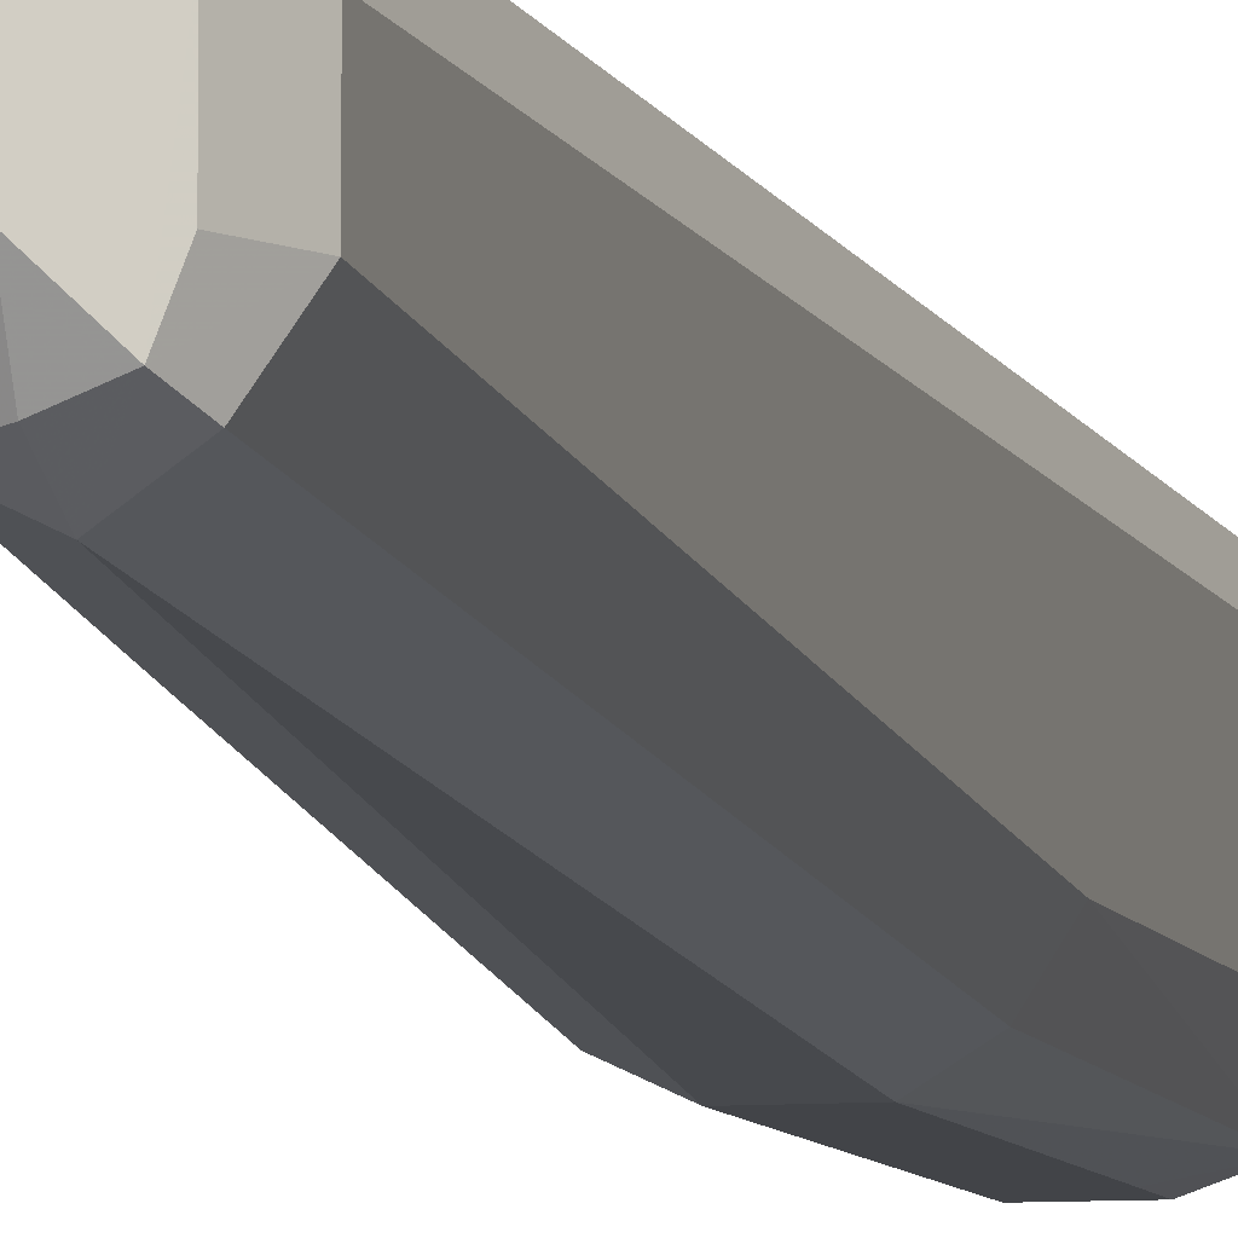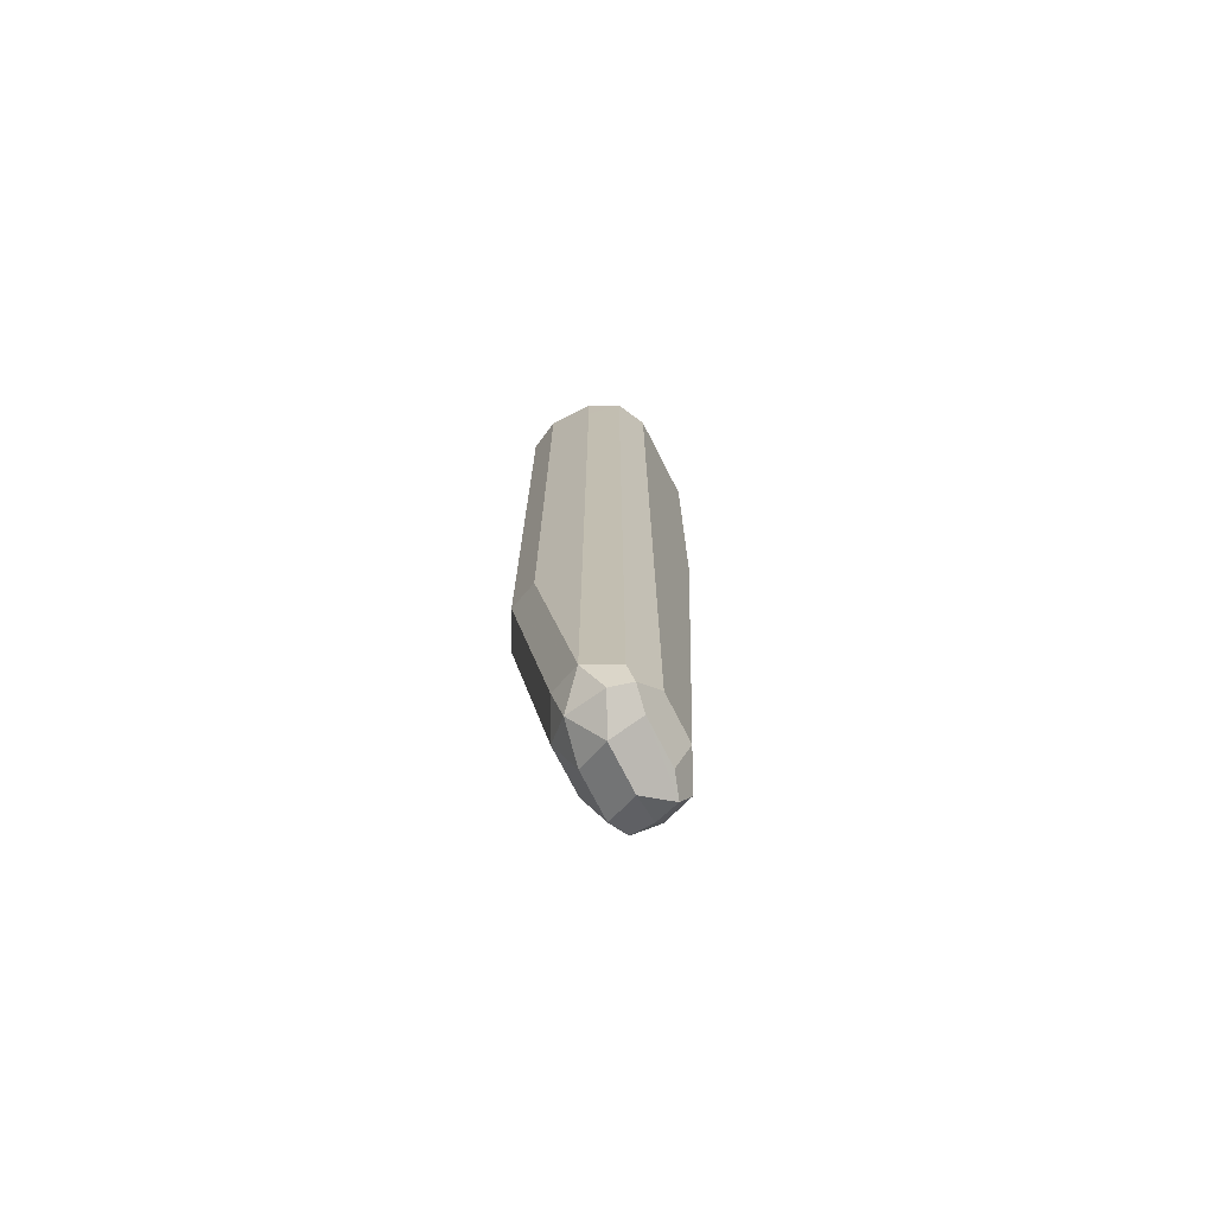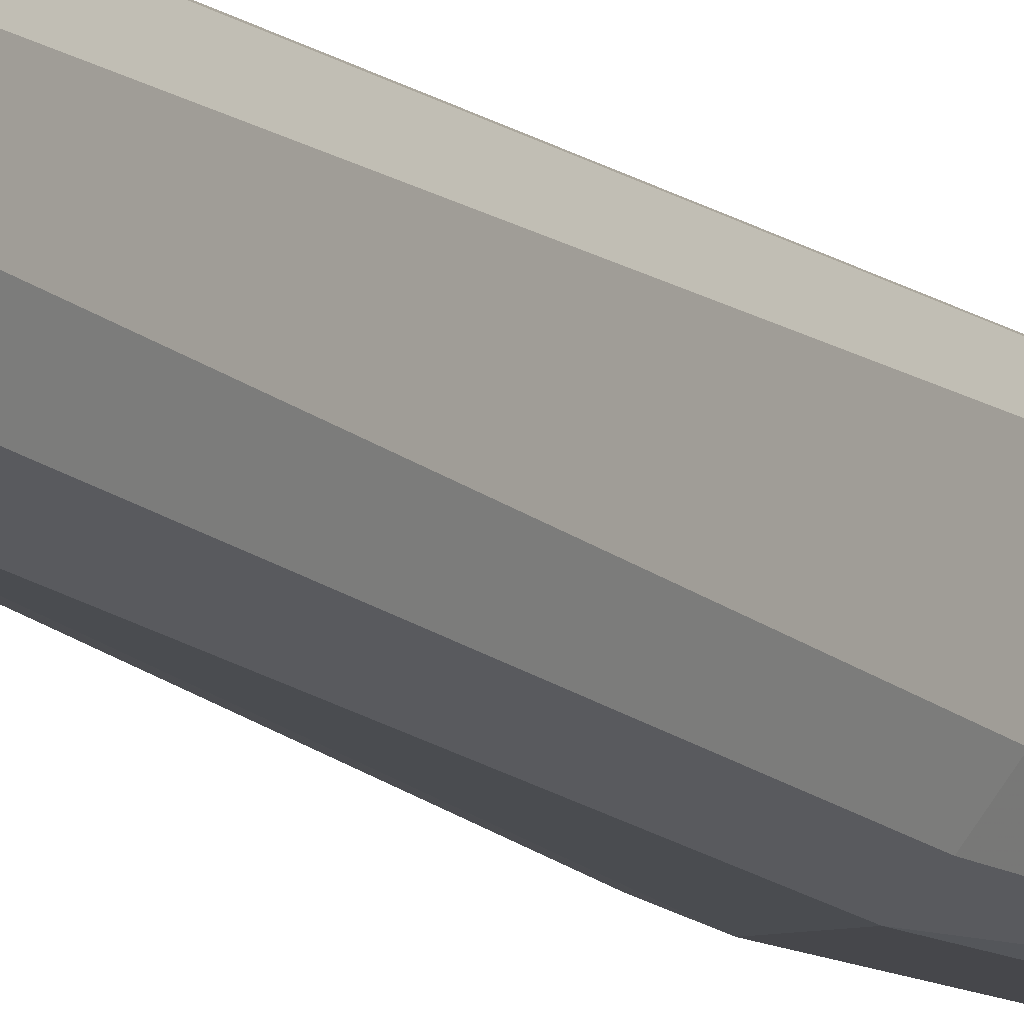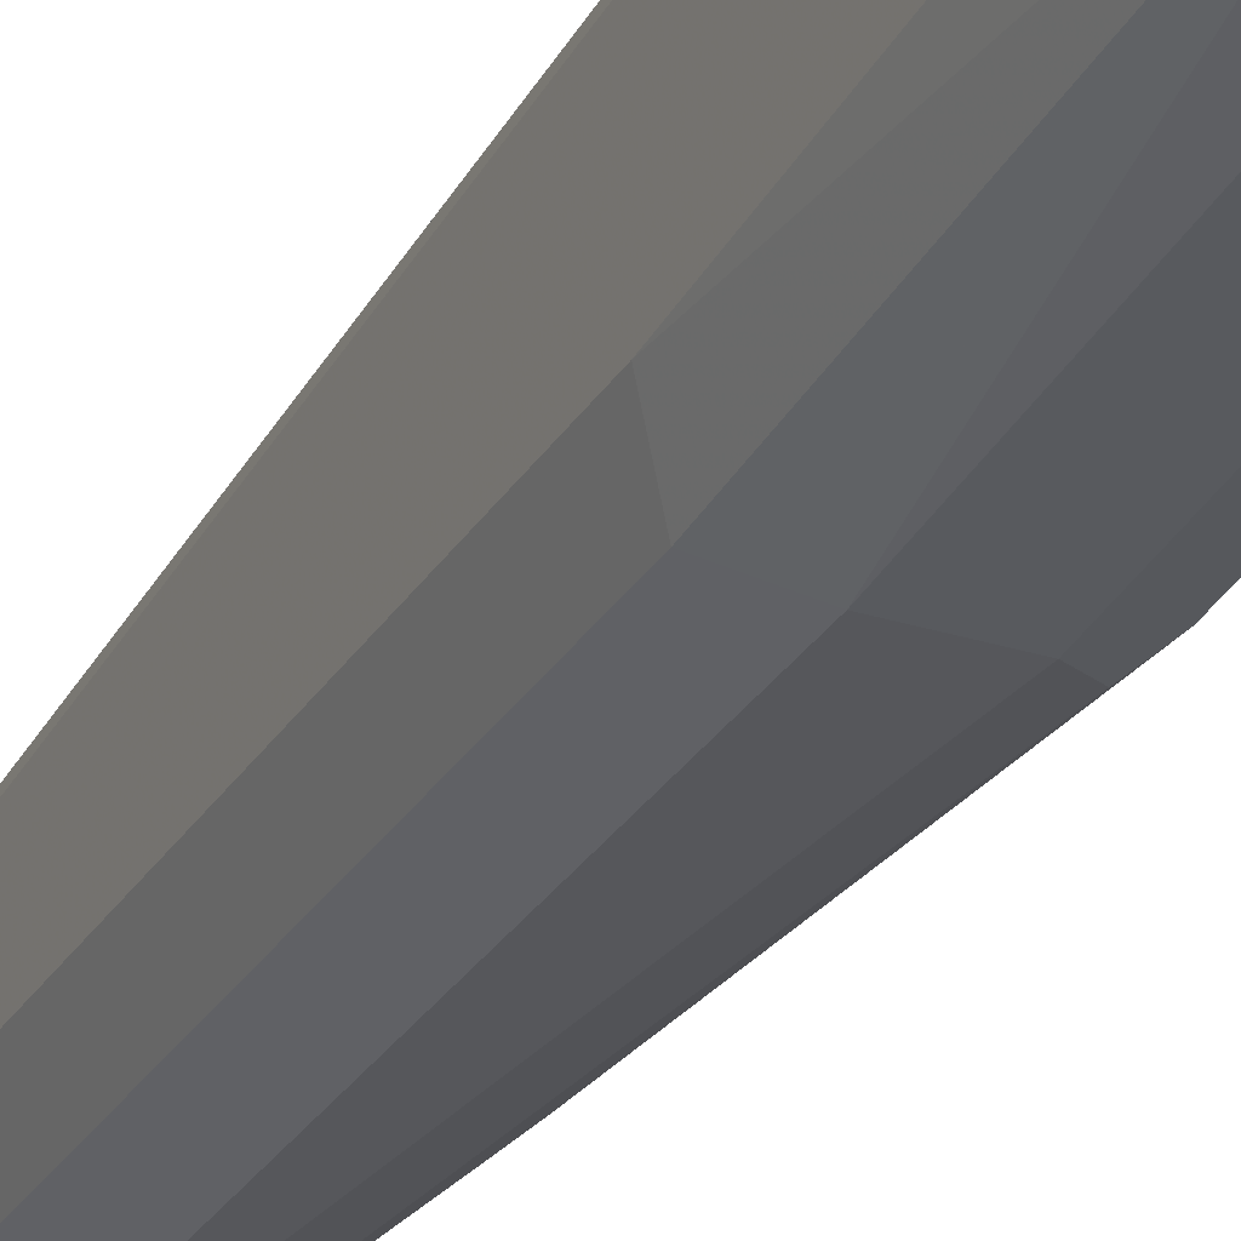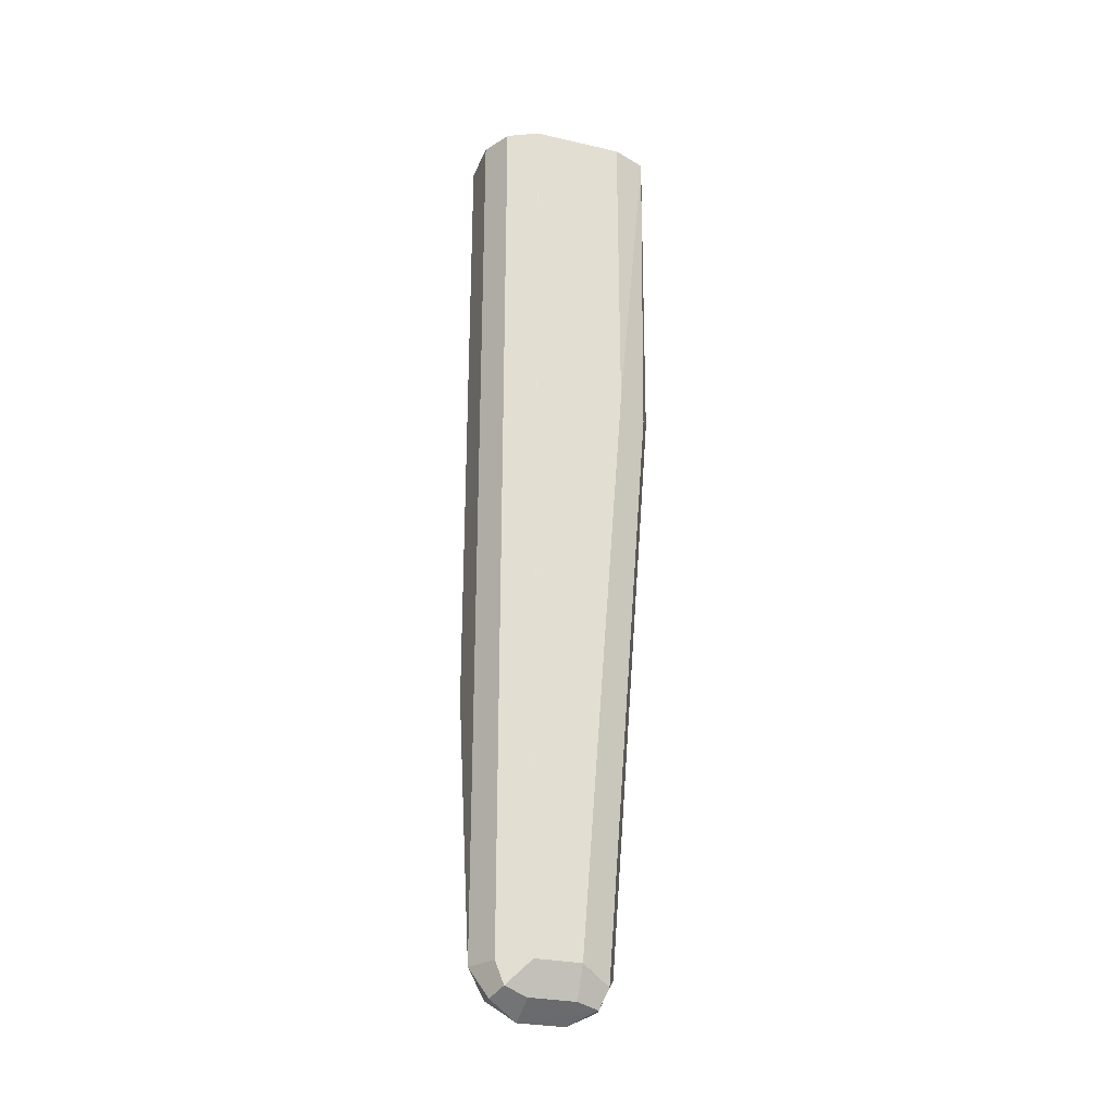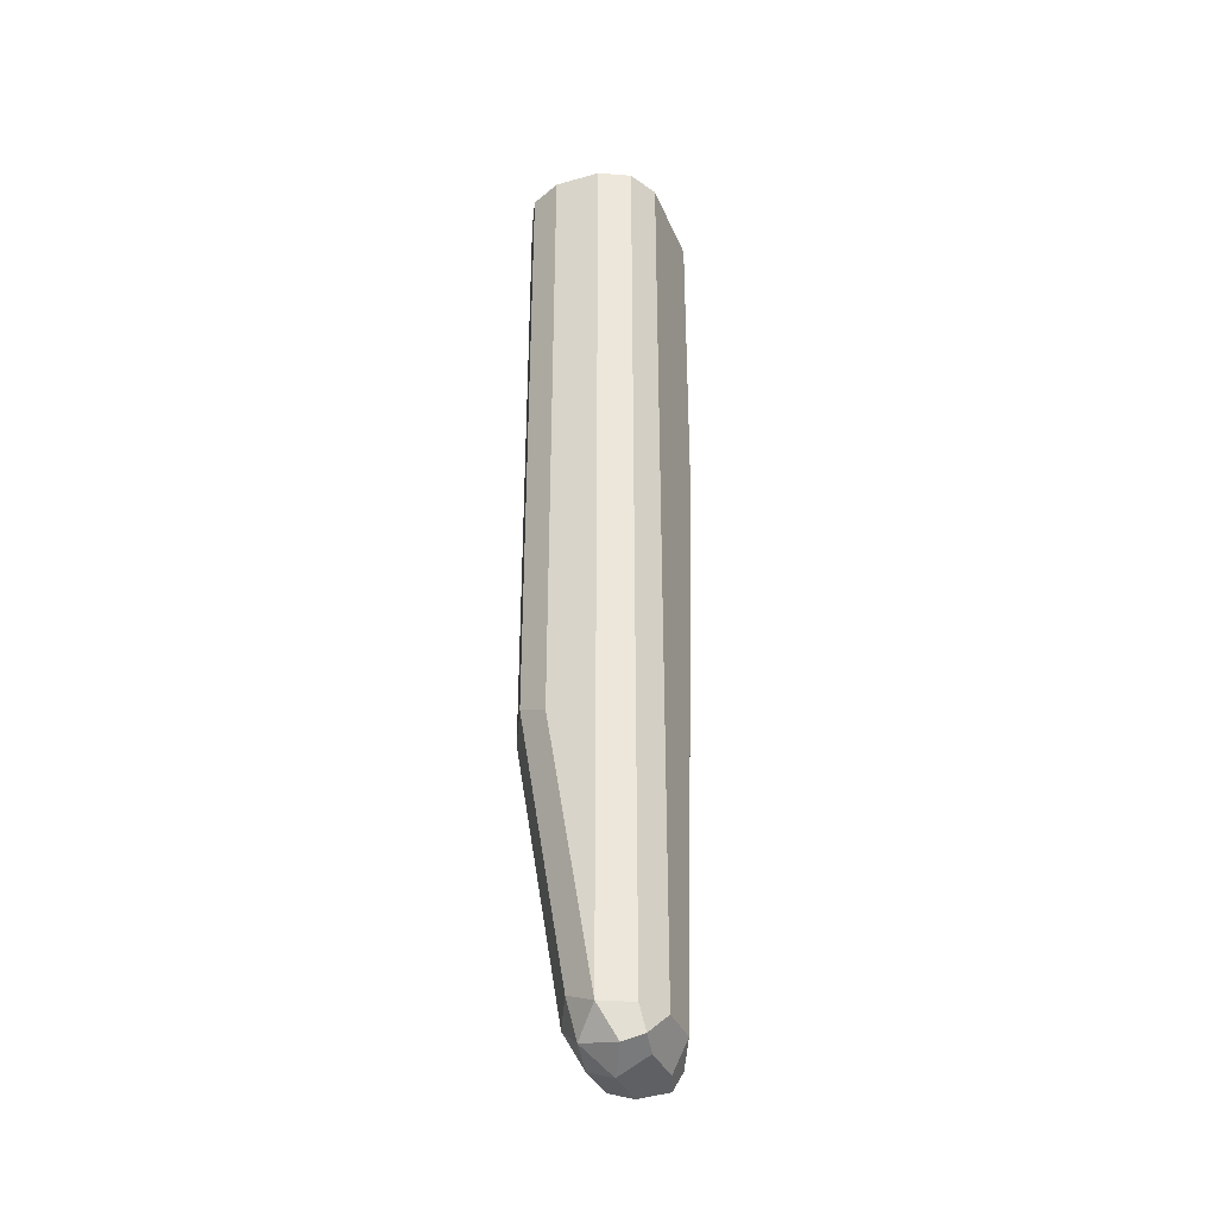
<metadata>
{"format":"obj","ext":"obj","renderer":"f3d","projection":"perspective","resolution":1024,"background":"white","views":[{"elev":-7.9,"azim":15.0,"up":"+Z"},{"elev":-72.8,"azim":26.9,"up":"+Y"},{"elev":-10.8,"azim":30.7,"up":"+Z"},{"elev":-31.1,"azim":156.1,"up":"+Z"},{"elev":-27.5,"azim":70.6,"up":"+Y"},{"elev":-35.3,"azim":20.6,"up":"+Y"}]}
</metadata>
<code>
v 0.3107 -0.4734 0.503
v 0.2959 -0.3847 0.503
v 0.2861 -0.3797 0.4981
v 0.3008 -0.4685 0.4981
v 0.3033 -0.4808 0.4956
v 0.3156 -0.4833 0.4981
v 0.3218 -0.4808 0.4956
v 0.3206 -0.4734 0.4981
v 0.3107 -0.1924 0.503
v 0.2959 -0.1924 0.503
v 0.2811 -0.3847 0.4883
v 0.2861 -0.1776 0.4981
v 0.2959 -0.4734 0.4883
v 0.3008 -0.4833 0.4833
v 0.3107 -0.4882 0.4883
v 0.3206 -0.4833 0.4883
v 0.3255 -0.4734 0.4883
v 0.3206 -0.4833 0.4735
v 0.3255 -0.4734 0.4735
v 0.3255 -0.1776 0.4883
v 0.3206 -0.1776 0.4981
v 0.3107 -0.1776 0.503
v 0.2959 -0.1776 0.503
v 0.2811 -0.3847 0.4735
v 0.2811 -0.1924 0.4883
v 0.2811 -0.1776 0.4883
v 0.2959 -0.4734 0.4735
v 0.3008 -0.4833 0.4685
v 0.3107 -0.4882 0.4735
v 0.3181 -0.4845 0.4661
v 0.3255 -0.1924 0.4883
v 0.3206 -0.4784 0.4636
v 0.3255 -0.2811 0.4587
v 0.3255 -0.1776 0.4735
v 0.2861 -0.3847 0.4636
v 0.3008 -0.4734 0.4636
v 0.2811 -0.2811 0.4587
v 0.2811 -0.1776 0.4735
v 0.3033 -0.4808 0.4624
v 0.3107 -0.4833 0.4636
v 0.3107 -0.4734 0.4587
v 0.3206 -0.2861 0.4488
v 0.3209 -0.1776 0.4475
v 0.3255 -0.1924 0.4587
v 0.3255 -0.1776 0.4587
v 0.2885 -0.3921 0.4624
v 0.2861 -0.2811 0.4488
v 0.2811 -0.1924 0.4587
v 0.2811 -0.1776 0.4587
v 0.2885 -0.2885 0.4476
v 0.2959 -0.2811 0.4439
v 0.3107 -0.2811 0.4439
v 0.3107 -0.1924 0.4439
v 0.3107 -0.1776 0.4439
v 0.3255 -0.1776 0.4586
v 0.2861 -0.1776 0.4488
v 0.2959 -0.1924 0.4439
v 0.2959 -0.1776 0.4439
f 25 26 38
f 24 37 47
f 24 47 35
f 27 36 39
f 30 41 32
f 28 39 29
f 29 39 40
f 29 40 30
f 30 40 41
f 24 36 27
f 27 39 28
f 24 35 36
f 15 30 16
f 19 42 33
f 19 32 42
f 19 30 32
f 18 30 19
f 17 31 20
f 17 34 31
f 17 45 34
f 17 44 45
f 17 33 44
f 17 19 33
f 16 30 18
f 32 41 52
f 20 31 34
f 32 52 42
f 41 51 52
f 33 43 44
f 15 29 30
f 56 58 57
f 54 57 58
f 51 53 52
f 51 54 53
f 51 57 54
f 50 57 51
f 50 56 57
f 48 49 56
f 47 56 50
f 44 55 45
f 43 52 53
f 43 55 44
f 43 53 54
f 42 52 43
f 41 50 51
f 39 50 41
f 39 46 50
f 39 41 40
f 37 56 47
f 37 48 56
f 35 50 46
f 35 47 50
f 35 39 36
f 35 46 39
f 33 42 43
f 14 29 15
f 12 49 38
f 13 28 14
f 7 16 18
f 7 17 8
f 6 16 7
f 6 15 16
f 5 15 6
f 5 14 15
f 5 13 14
f 4 11 13
f 4 13 5
f 3 25 11
f 3 12 25
f 3 11 4
f 2 12 3
f 2 10 12
f 1 10 2
f 1 22 10
f 1 9 22
f 1 21 9
f 1 8 21
f 1 7 8
f 14 28 29
f 1 5 6
f 1 4 5
f 1 3 4
f 1 2 3
f 7 18 19
f 7 19 17
f 1 6 7
f 8 20 21
f 8 17 20
f 13 27 28
f 12 26 25
f 12 56 49
f 12 58 56
f 12 54 58
f 12 43 54
f 12 55 43
f 12 45 55
f 12 34 45
f 12 20 34
f 12 21 20
f 12 38 26
f 12 23 22
f 12 22 21
f 10 22 23
f 11 24 27
f 11 27 13
f 10 23 12
f 11 38 49
f 11 49 48
f 11 48 37
f 11 37 24
f 11 25 38
f 9 21 22

</code>
